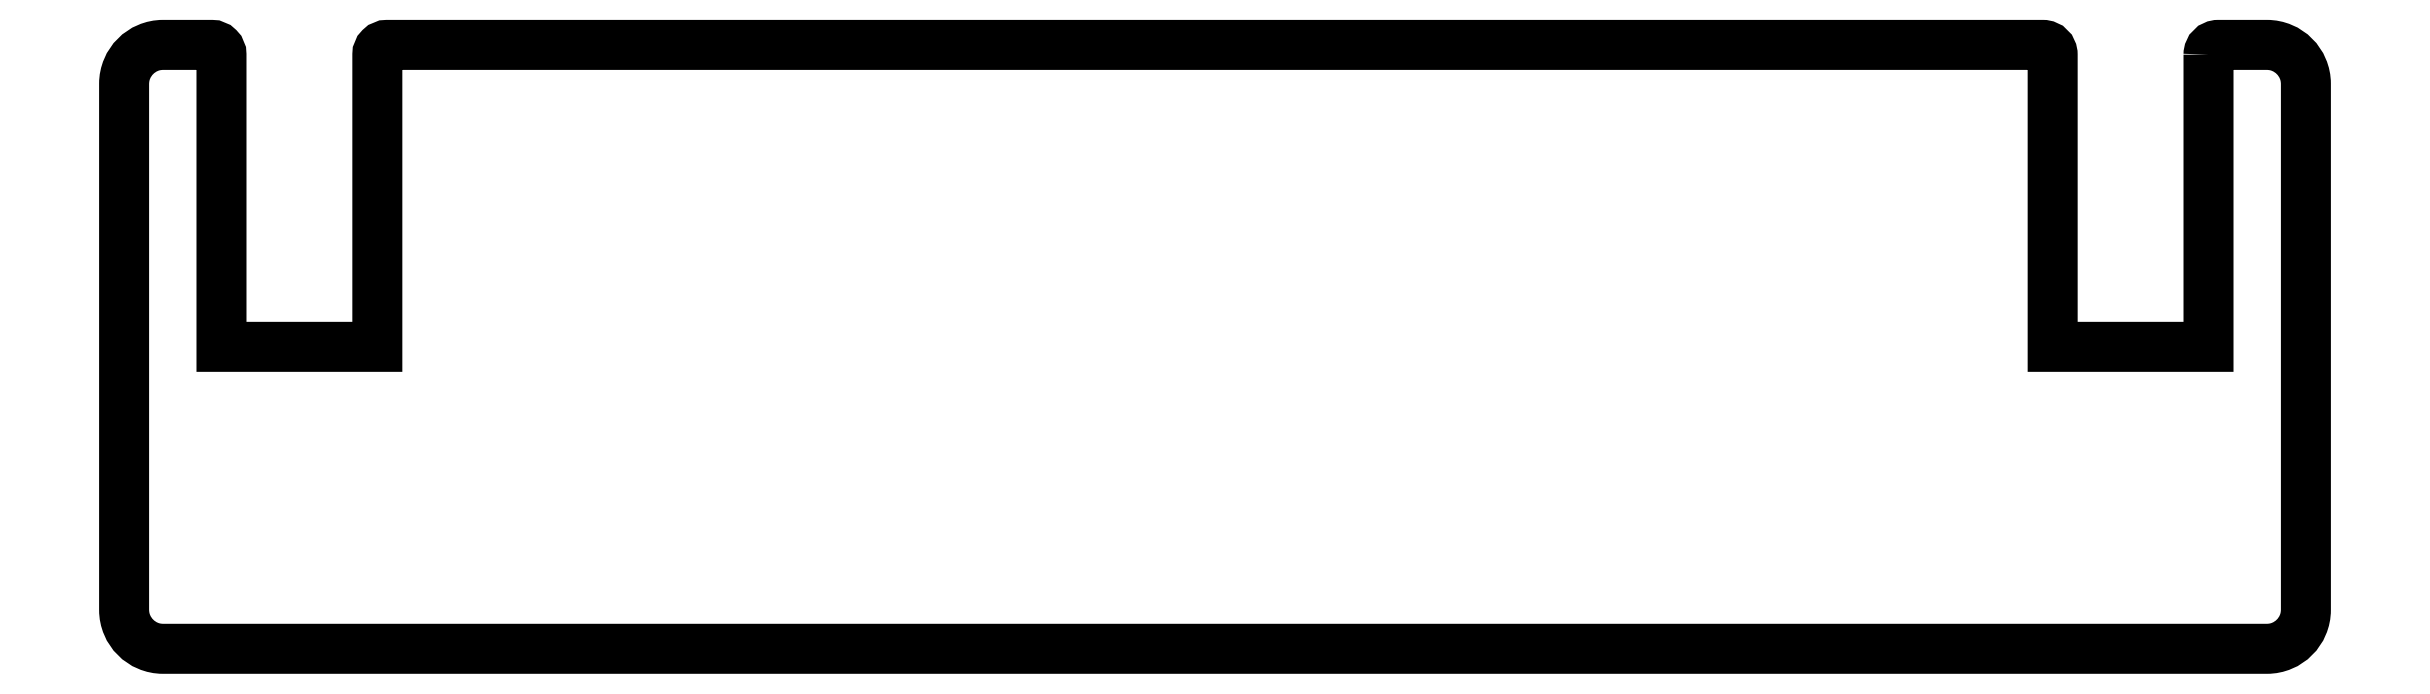
<metadata>
{"format":"dxf","ext":"dxf","renderer":"ezdxf+matplotlib","layout":"modelspace","background":"white","min_lineweight":24,"dpi":150}
</metadata>
<code>
0
SECTION
2
ENTITIES
0
LWPOLYLINE
8
0
90
20
70
1
43
0
10
0
20
5.5
42
-0.4142
10
0.5
20
6
10
3
20
6
42
-0.4142
10
5
20
4
10
5
20
-23
42
-0.4142
10
3
20
-25
10
-105
20
-25
42
-0.4142
10
-107
20
-23
10
-107
20
4
42
-0.4142
10
-105
20
6
10
-102.5
20
6
42
-0.4142
10
-102
20
5.5
10
-102
20
-9.5
10
-94
20
-9.5
10
-94
20
5.5
42
-0.4142
10
-93.5
20
6
10
-8.5
20
6
42
-0.4142
10
-8
20
5.5
10
-8
20
-9.5
10
0
20
-9.5
0
ENDSEC
0
EOF

</code>
